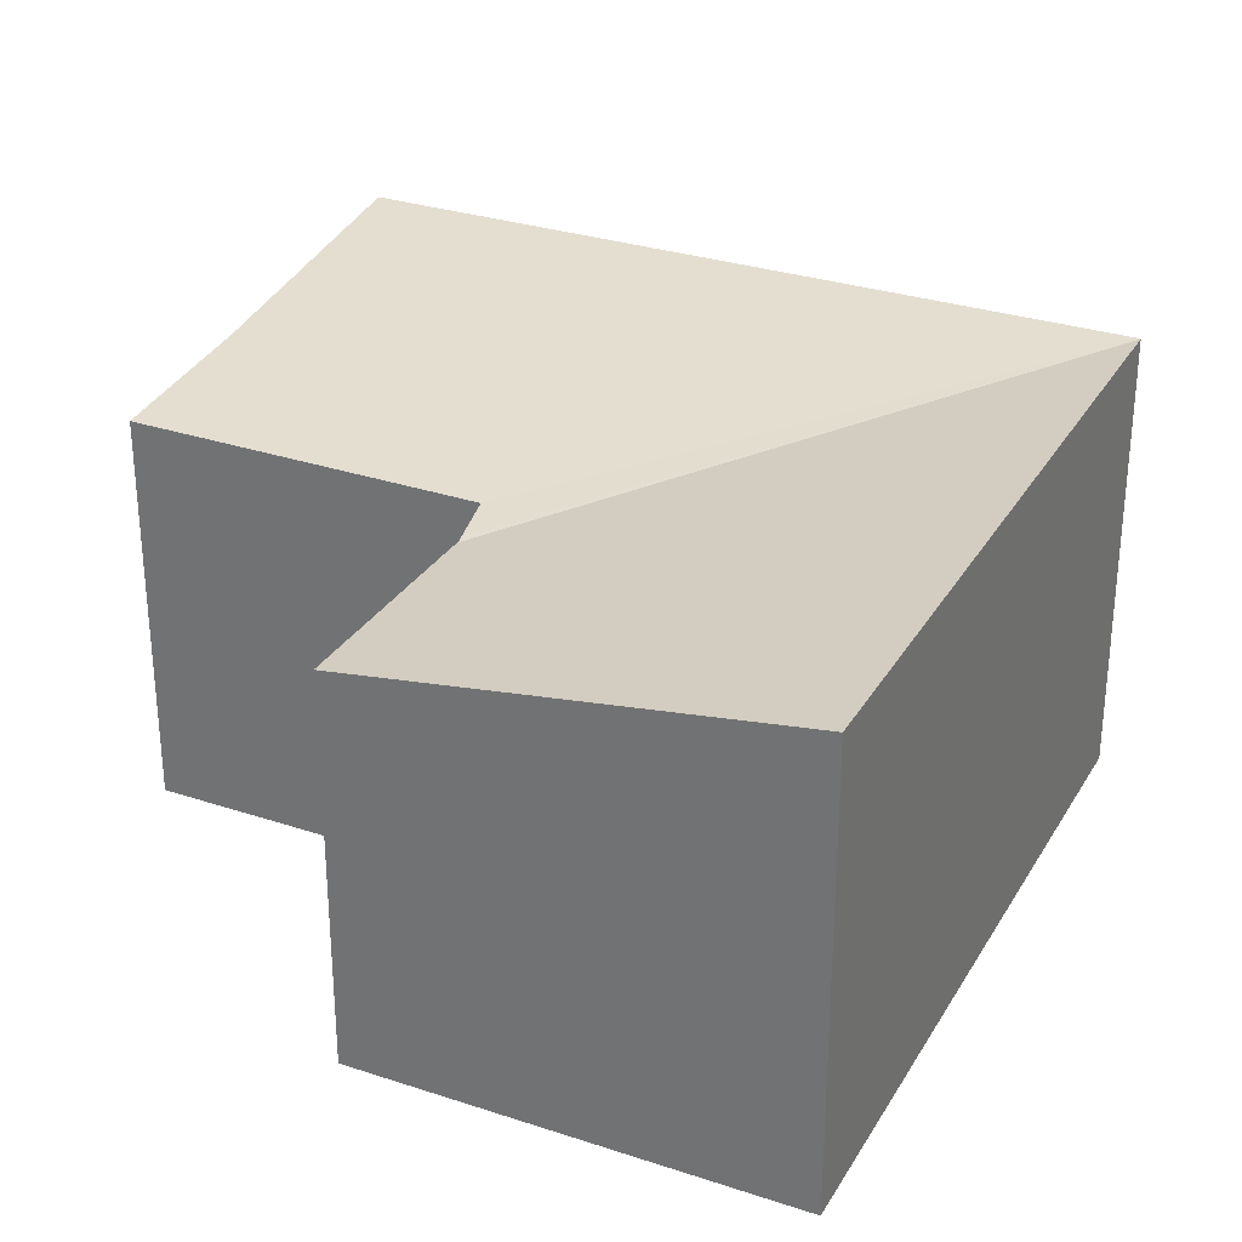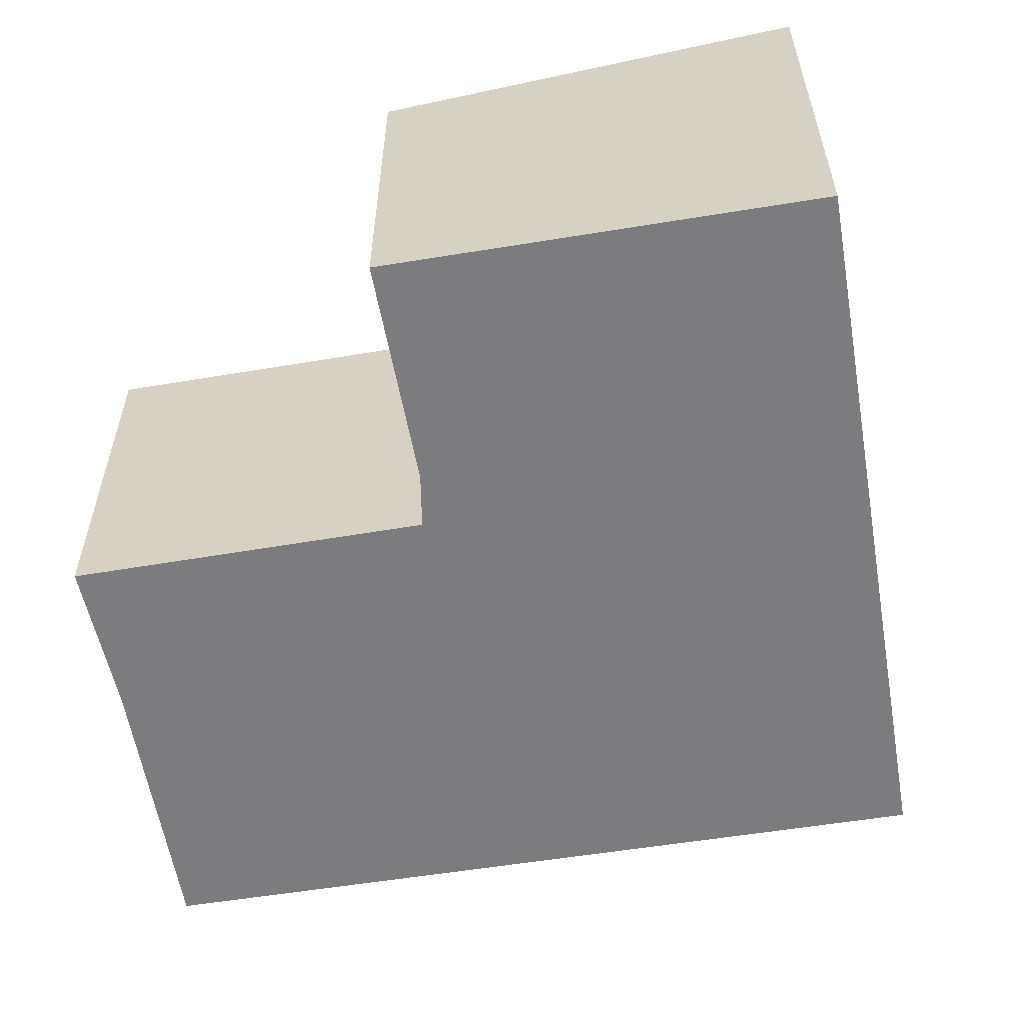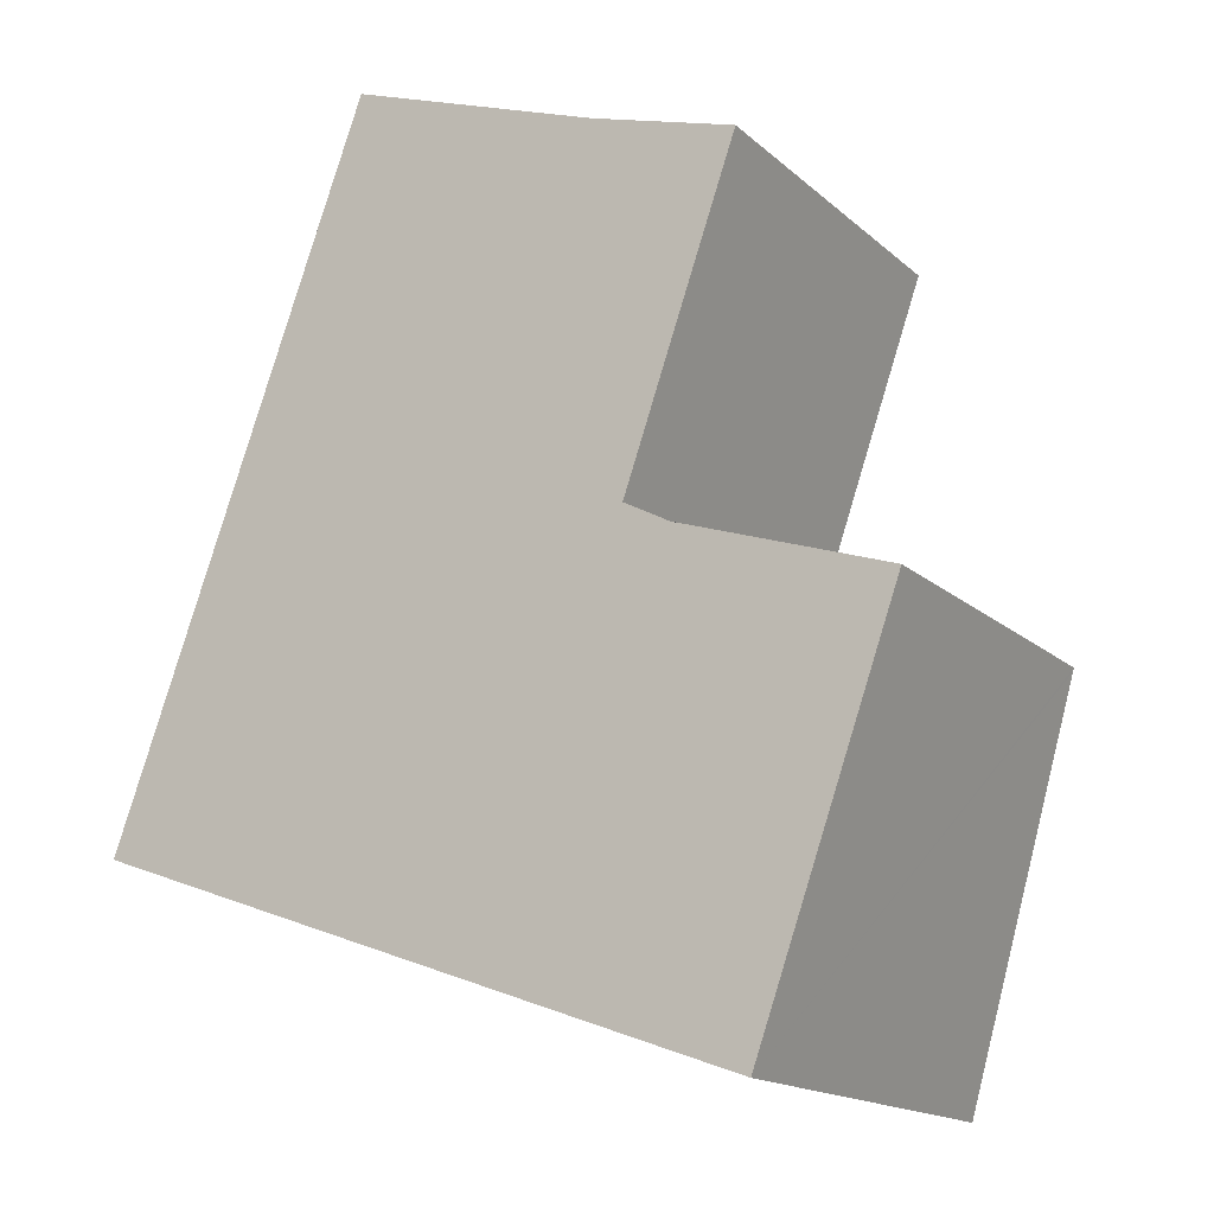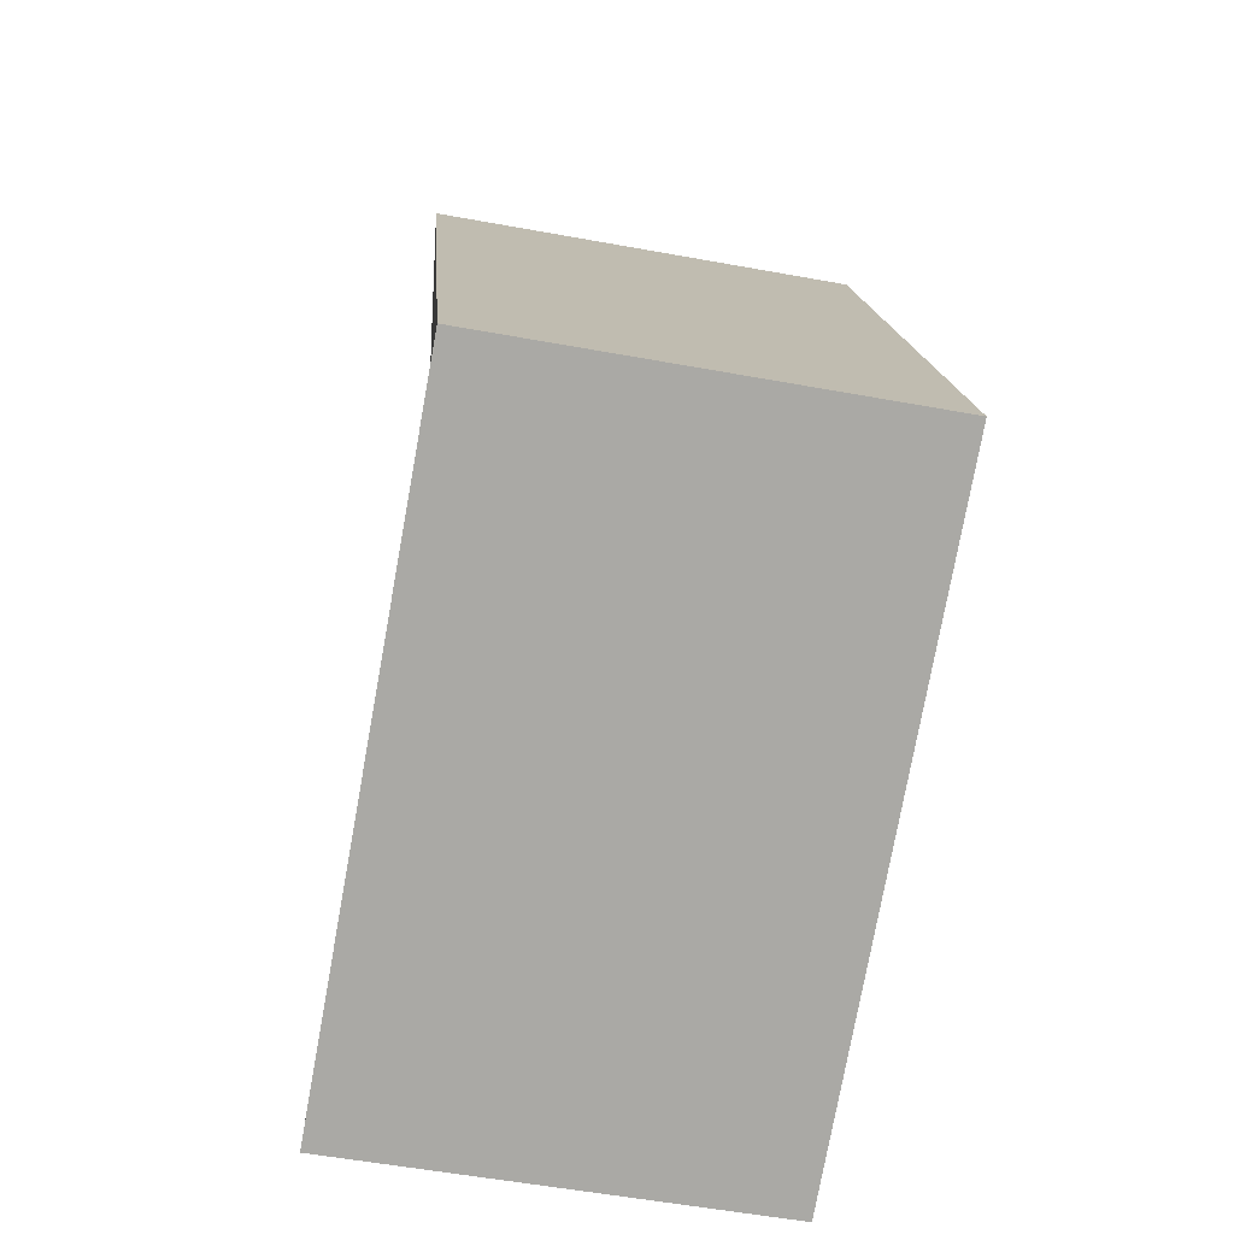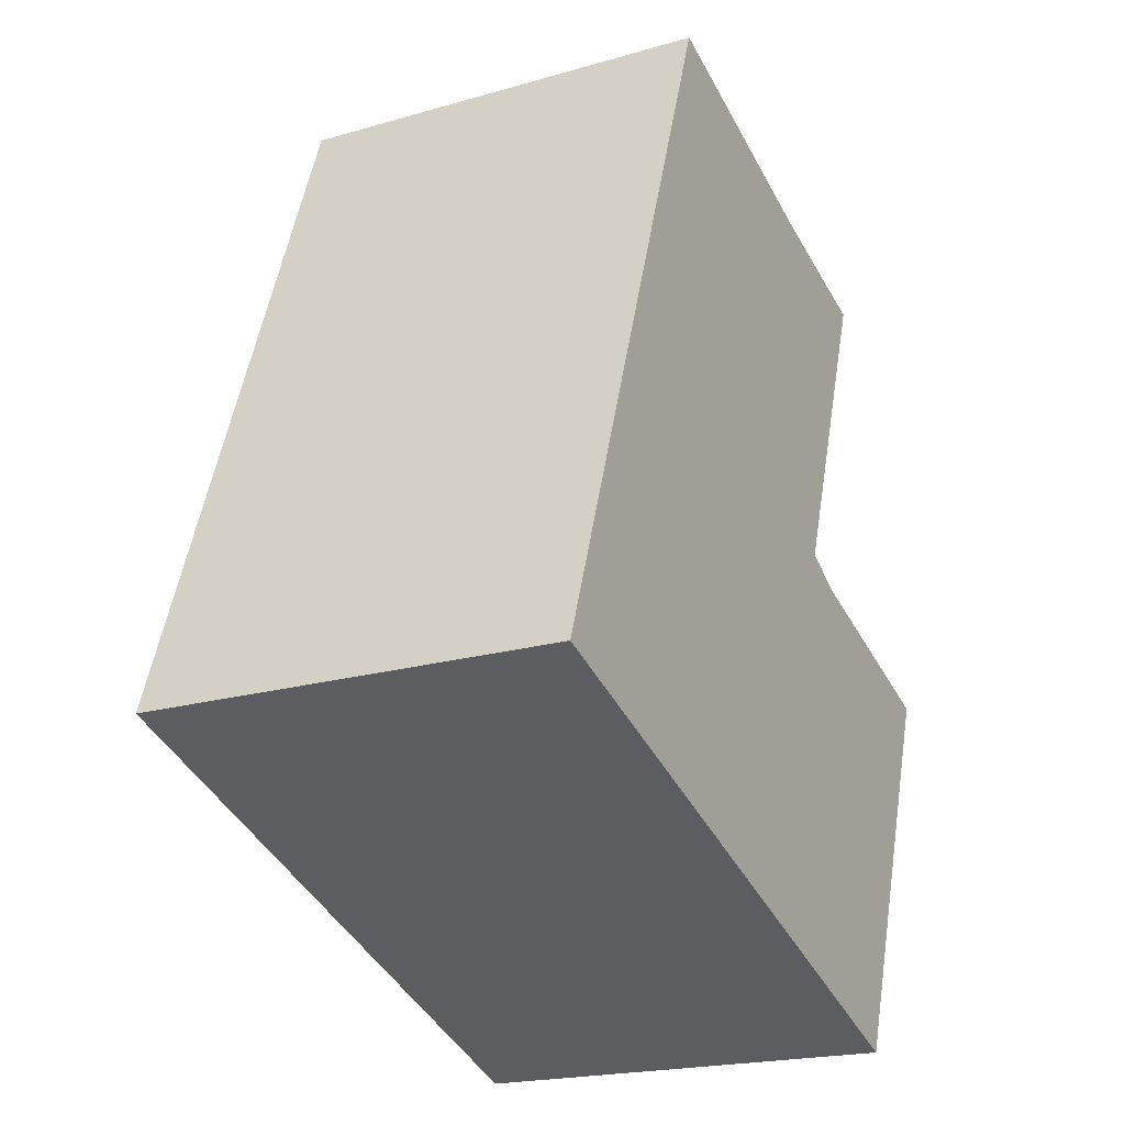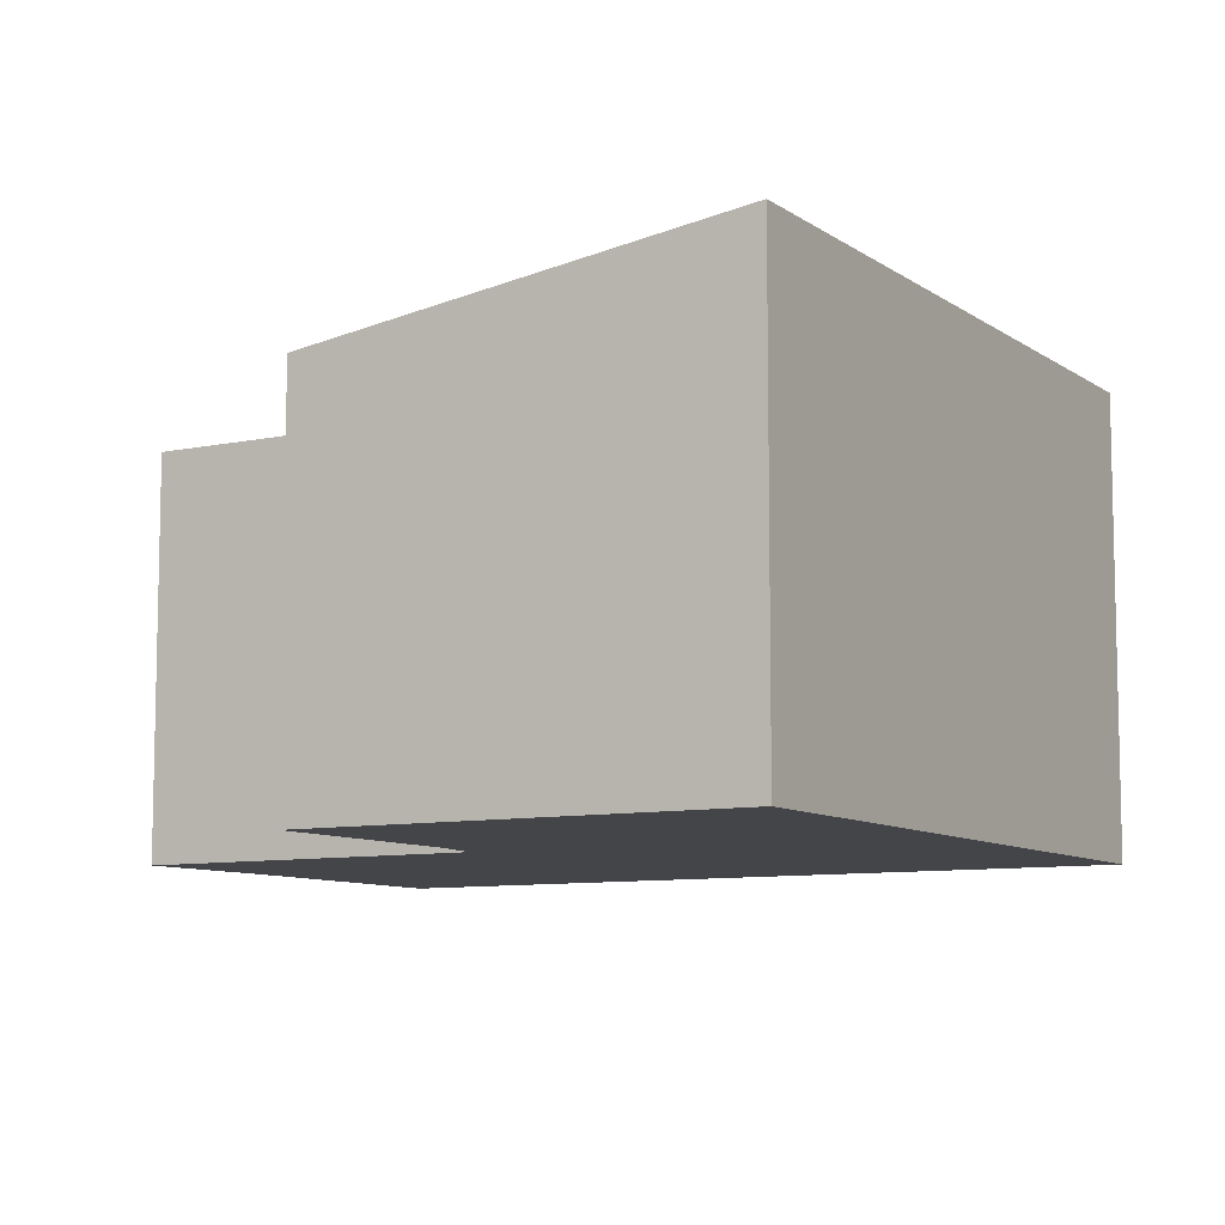
<metadata>
{"format":"obj","ext":"obj","renderer":"f3d","projection":"perspective","resolution":1024,"background":"white","views":[{"elev":30.5,"azim":135.1,"up":"+Y"},{"elev":-58.9,"azim":119.2,"up":"+Y"},{"elev":-16.1,"azim":30.6,"up":"+Z"},{"elev":-55.7,"azim":-100.9,"up":"+Z"},{"elev":-20.5,"azim":-62.3,"up":"+Z"},{"elev":-8.8,"azim":139.6,"up":"+Y"}]}
</metadata>
<code>
v  0.014 8.87 -0.005
v  12.06 7.655 4.711
v  12.14 7.644 4.684
v  11.98 7.666 4.752
v  11.11 7.788 5.219
v  5.267 8.872 14.53
v  2.901 8.872 8.002
v  0 8.872 5.433e-16
v  10.47 8.183 12.7
v  13.43 7.797 11.82
v  16.32 7.643 3.201
v  12.64 7.643 4.519
v  16.34 7.631 3.279
v  12.15 7.644 4.679
v  16.14 7.717 2.714
v  13.45 8.87 -4.814
v  9.256 8.87 -3.312
v  5.267 -8.895e-16 14.53
v  10.47 -7.775e-16 12.7
v  13.43 -7.237e-16 11.82
v  12.06 -2.885e-16 4.711
v  12.14 -2.868e-16 4.684
v  12.15 -2.865e-16 4.679
v  12.64 -2.767e-16 4.519
v  16.34 -2.008e-16 3.279
v  11.11 -3.196e-16 5.219
v  13.45 2.948e-16 -4.814
v  16.32 -1.96e-16 3.201
v  16.14 -1.662e-16 2.714
v  11.98 -2.91e-16 4.752
v  9.256 2.028e-16 -3.312
v  0.014 3.062e-19 -0.005
v  0 0 0
v  2.901 -4.9e-16 8.002
g defaultobject
f 1 2 3
f 2 1 4
f 4 1 5
f 5 1 6
f 6 1 7
f 7 1 8
f 5 9 10
f 9 5 6
f 11 12 13
f 12 11 14
f 14 11 15
f 14 1 3
f 1 14 15
f 1 15 16
f 1 16 17
f 18 9 6
f 9 18 19
f 19 10 9
f 10 19 20
f 21 3 2
f 3 21 22
f 23 3 22
f 24 13 12
f 13 24 25
f 20 5 10
f 5 20 26
f 15 27 16
f 27 15 11
f 27 11 13
f 27 13 25
f 27 25 28
f 27 28 29
f 26 4 5
f 4 26 2
f 2 26 21
f 21 26 30
f 23 14 3
f 23 12 14
f 12 23 24
f 27 17 16
f 17 27 1
f 1 27 31
f 1 31 32
f 1 32 8
f 8 32 33
f 7 18 6
f 18 7 8
f 18 8 34
f 34 8 33
f 29 31 27
f 31 29 32
f 32 29 33
f 33 29 34
f 34 29 21
f 21 29 28
f 21 28 23
f 23 28 25
f 23 25 24
f 34 21 30
f 34 30 26
f 34 26 20
f 34 20 19
f 34 19 18

</code>
